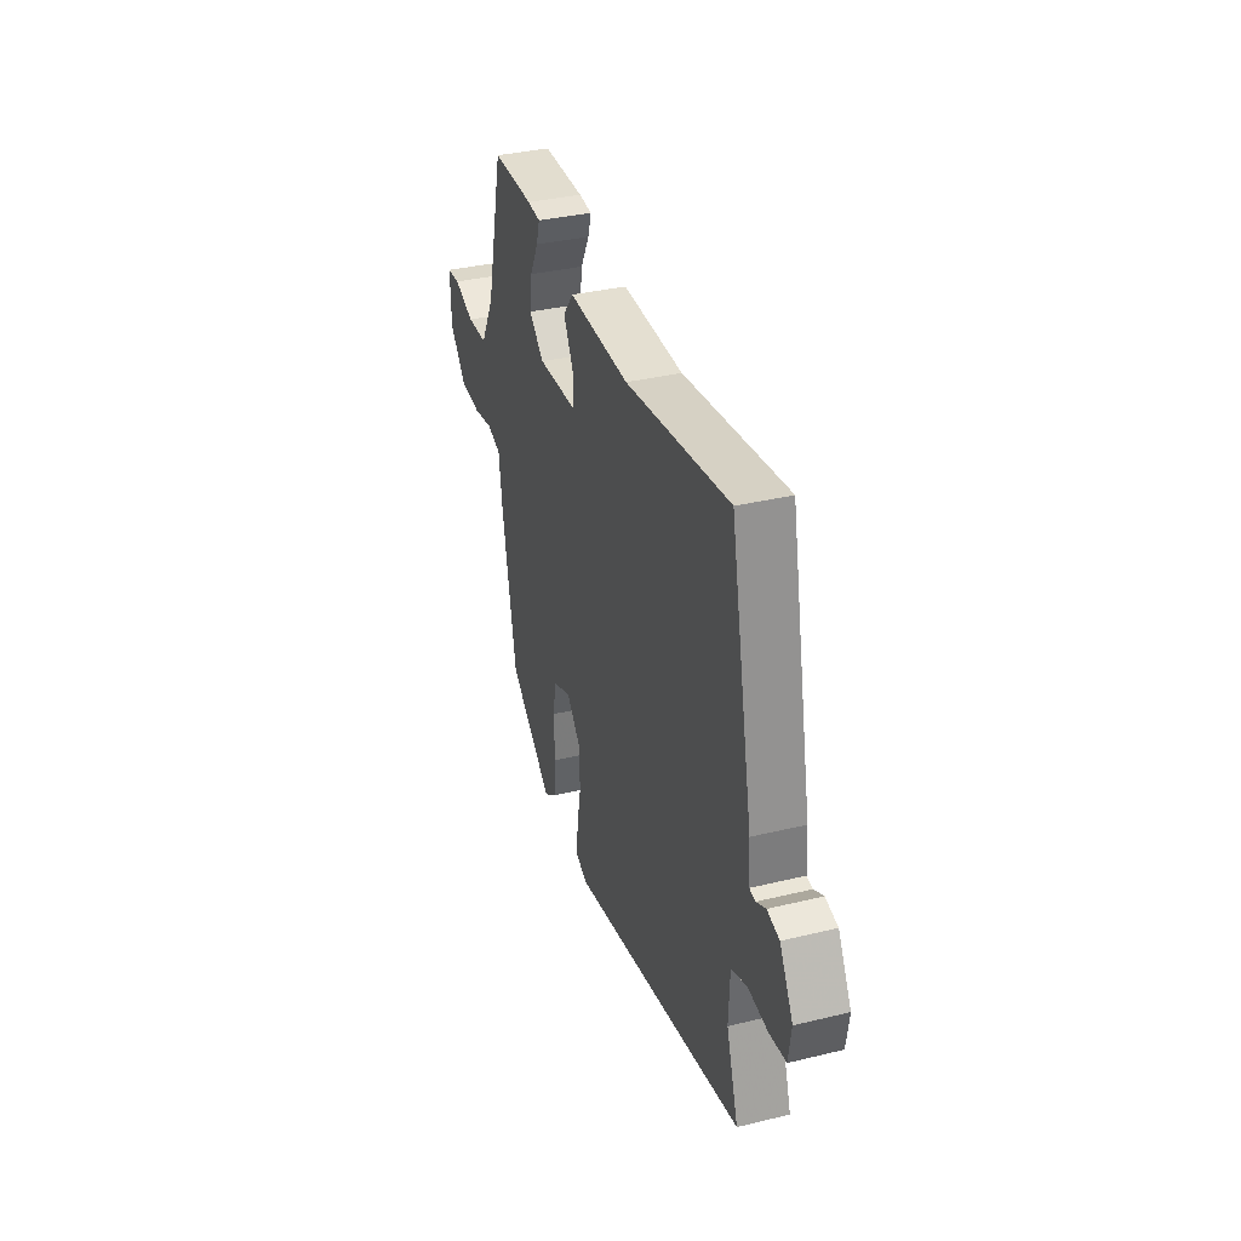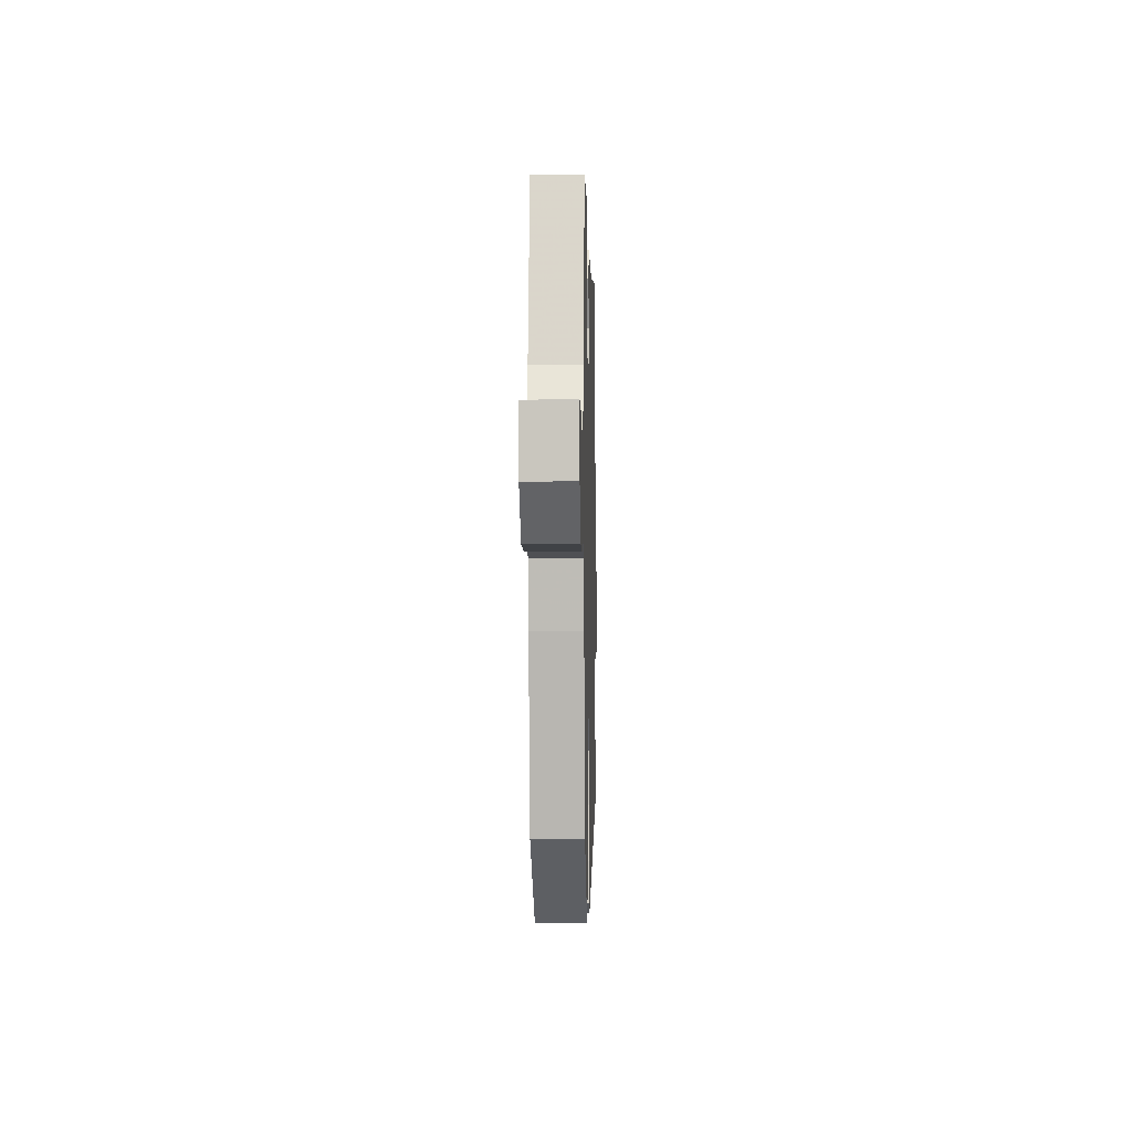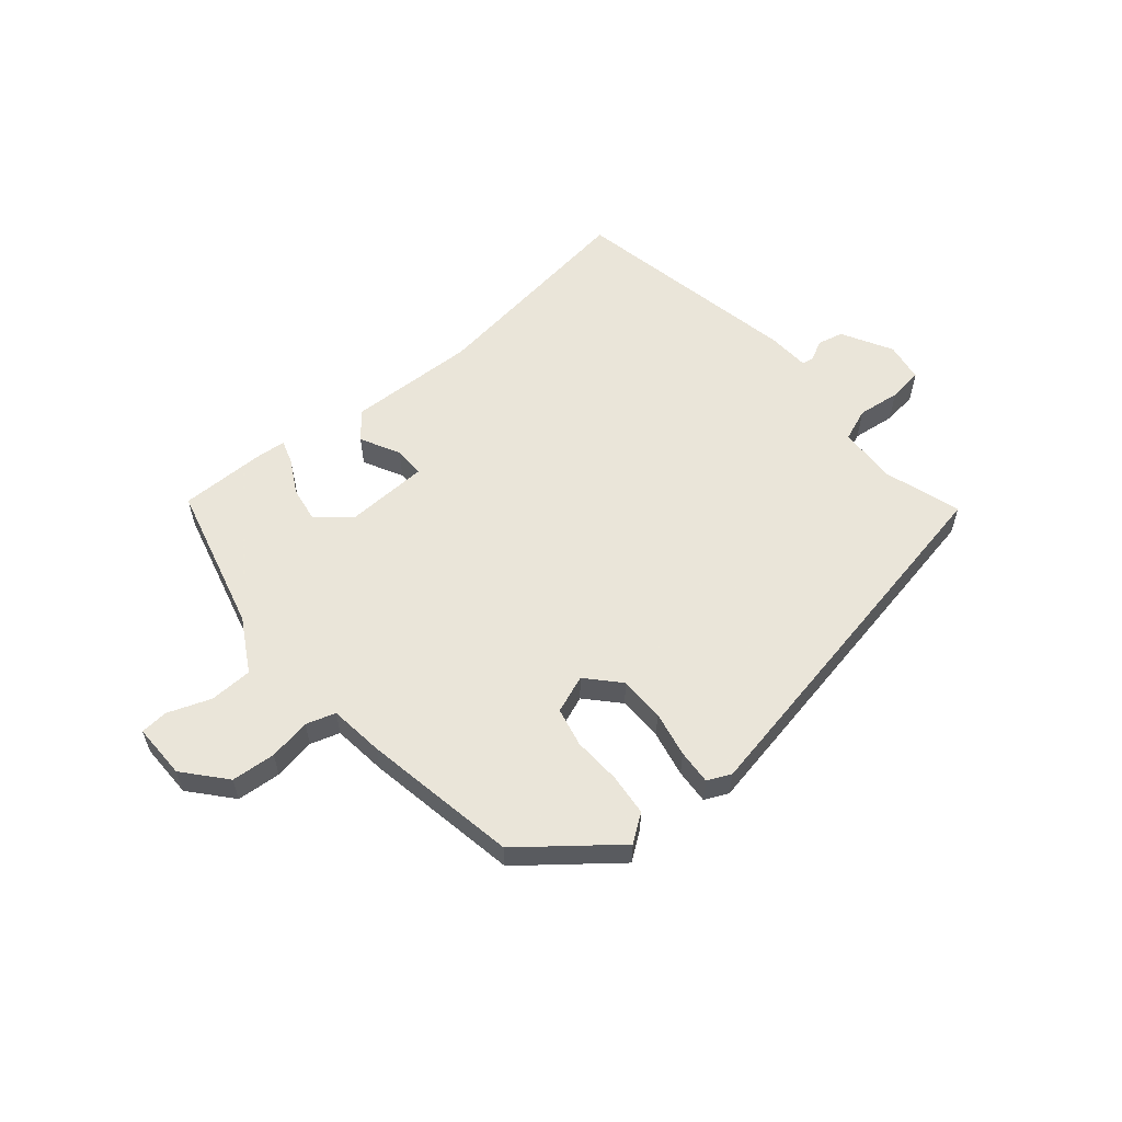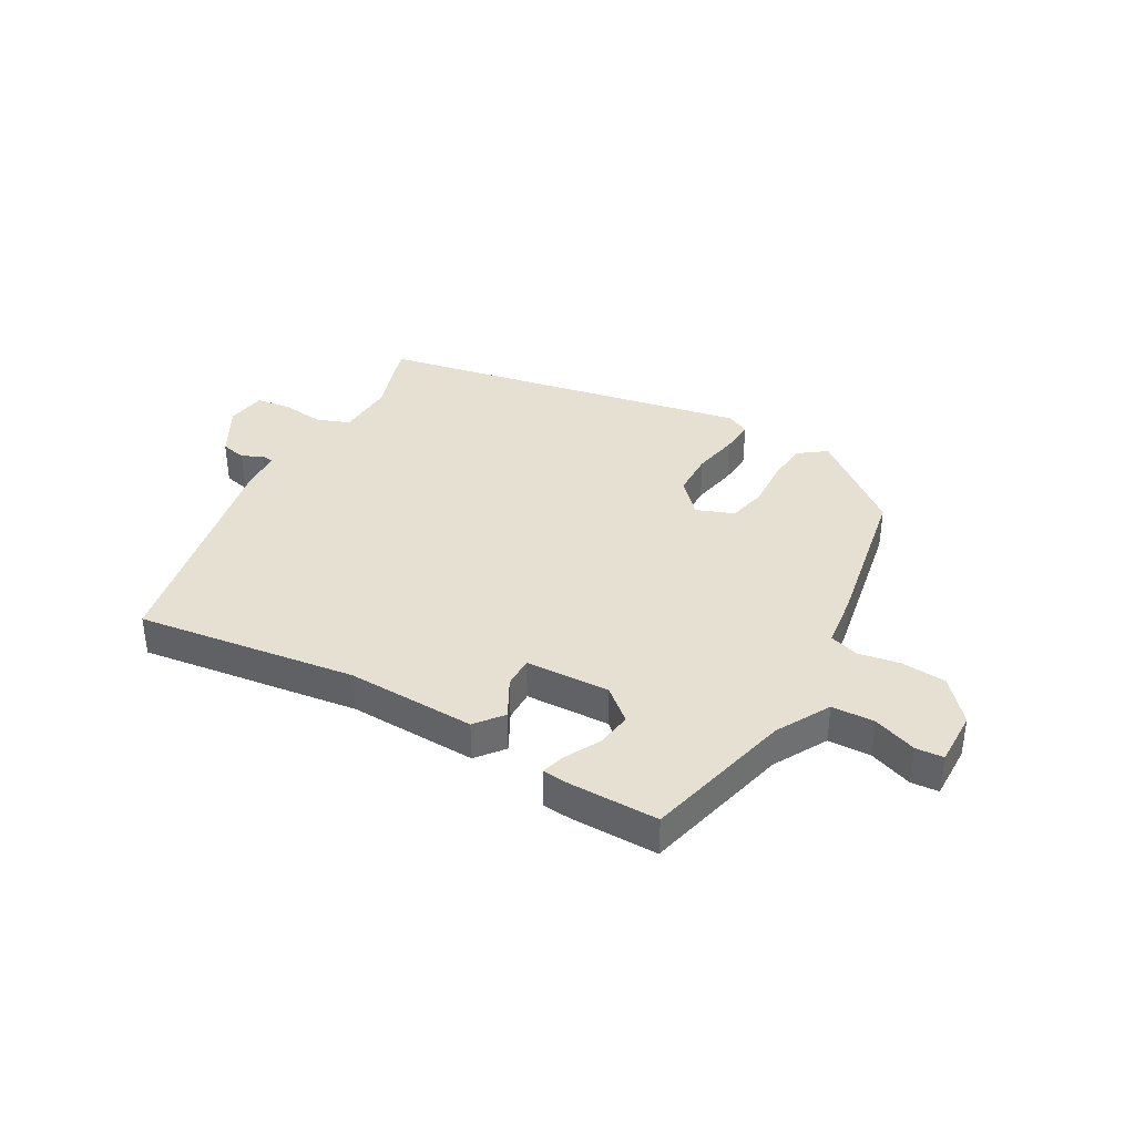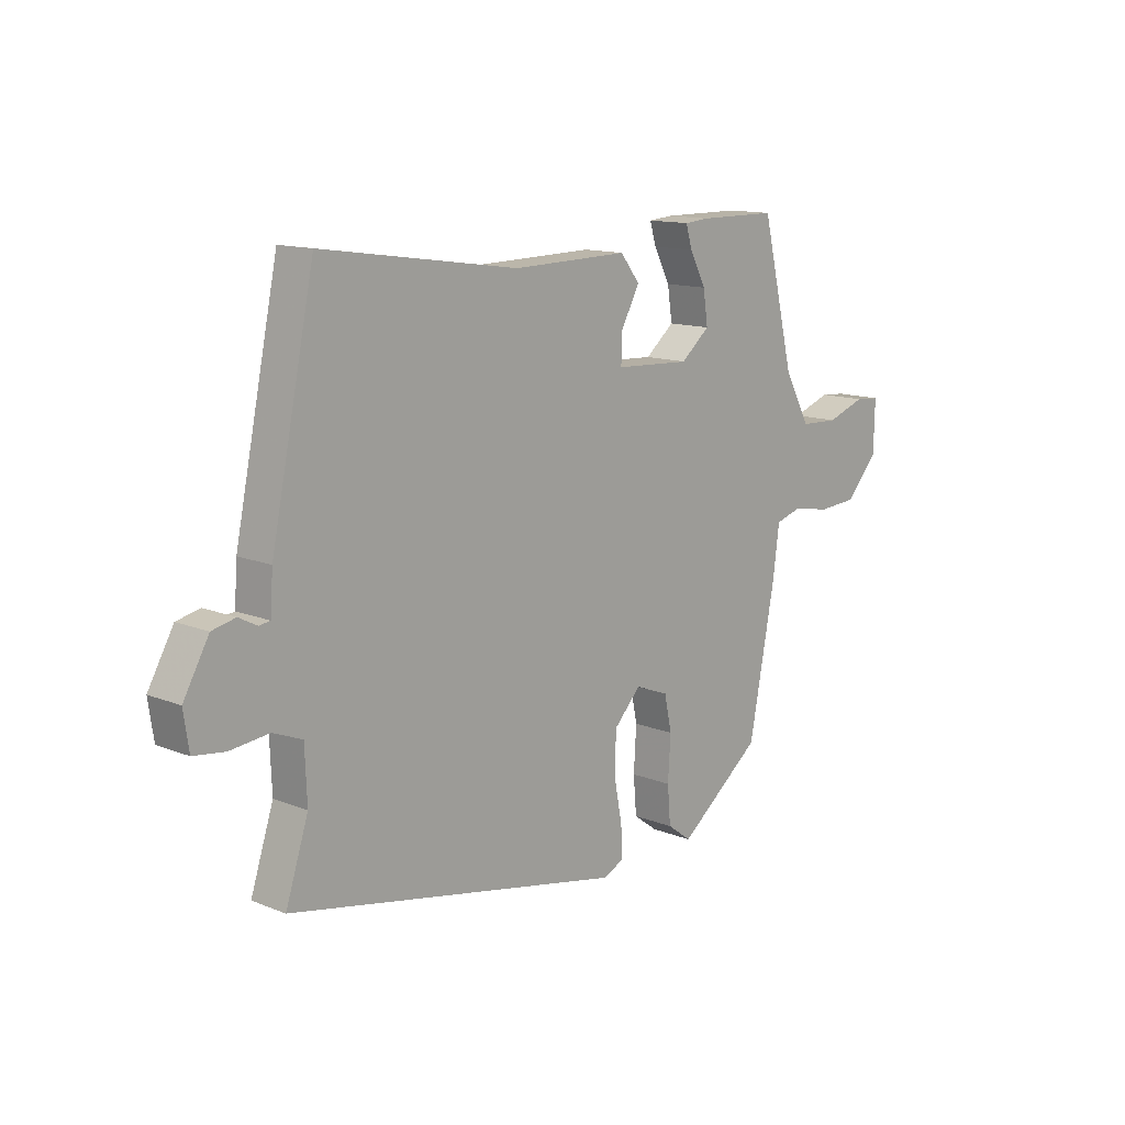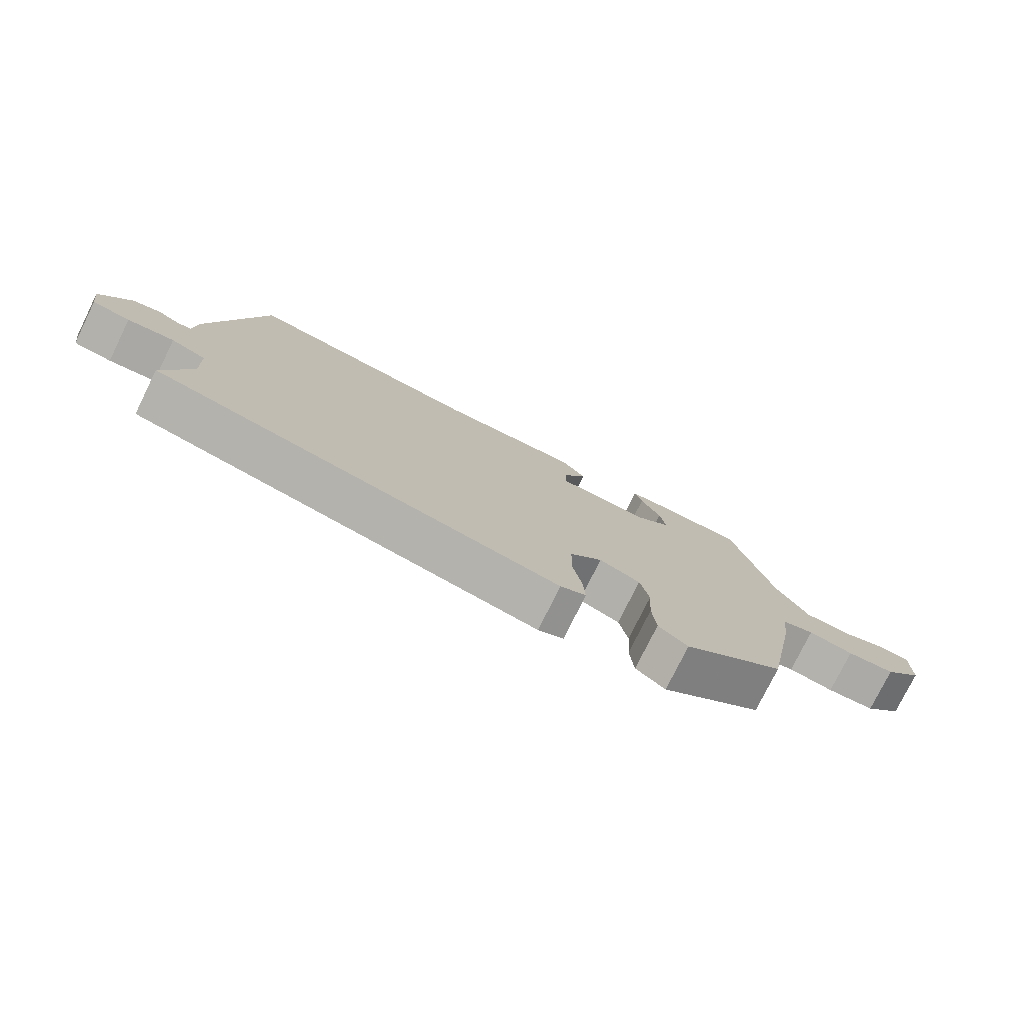
<metadata>
{"format":"obj","ext":"obj","renderer":"f3d","projection":"perspective","resolution":1024,"background":"white","views":[{"elev":35.4,"azim":-107.8,"up":"+Z"},{"elev":-2.5,"azim":91.5,"up":"+Z"},{"elev":57.7,"azim":140.6,"up":"+Y"},{"elev":37.7,"azim":29.9,"up":"+Y"},{"elev":13.2,"azim":-47.7,"up":"+Z"},{"elev":-77.4,"azim":-26.3,"up":"+Z"}]}
</metadata>
<code>
v -0.467 0.07 0.517
v -0.095 0.07 0.463
v 0.124 0.07 0.468
v 0.161 0.07 0.421
v 0.125 0.07 0.355
v 0.124 0.07 0.302
v 0.267 0.07 0.295
v 0.322 0.07 0.341
v 0.313 0.07 0.402
v 0.282 0.07 0.461
v 0.27 0.07 0.501
v 0.317 0.07 0.505
v 0.467 0.07 0.504
v 0.529 0.07 0.251
v 0.579 0.07 0.16
v 0.652 0.07 0.157
v 0.725 0.07 0.183
v 0.772 0.07 0.179
v 0.77 0.07 0.085
v 0.709 0.07 0.016
v 0.634 0.07 0.011
v 0.563 0.07 0.024
v 0.513 0.07 0.009
v 0.501 0.07 -0.083
v 0.451 0.07 -0.346
v 0.293 0.07 -0.469
v 0.247 0.07 -0.435
v 0.241 0.07 -0.364
v 0.246 0.07 -0.282
v 0.232 0.07 -0.216
v 0.168 0.07 -0.191
v 0.117 0.07 -0.245
v 0.115 0.07 -0.322
v 0.13 0.07 -0.4
v 0.133 0.07 -0.459
v 0.093 0.07 -0.477
v -0.543 0.07 -0.348
v -0.5 0.07 -0.216
v -0.504 0.07 -0.118
v -0.559 0.07 -0.096
v -0.632 0.07 -0.104
v -0.691 0.07 -0.096
v -0.701 0.07 -0.028
v -0.653 0.07 0.057
v -0.609 0.07 0.067
v -0.575 0.07 0.049
v -0.554 0.07 0.052
v -0.549 0.07 0.124
v -0.467 0 0.517
v -0.095 0 0.463
v 0.124 0 0.468
v 0.161 0 0.421
v 0.125 0 0.355
v 0.124 0 0.302
v 0.267 0 0.295
v 0.322 0 0.341
v 0.313 0 0.402
v 0.282 0 0.461
v 0.27 0 0.501
v 0.317 0 0.505
v 0.467 0 0.504
v 0.529 0 0.251
v 0.579 0 0.16
v 0.652 0 0.157
v 0.725 0 0.183
v 0.772 0 0.179
v 0.77 0 0.085
v 0.709 0 0.016
v 0.634 0 0.011
v 0.563 0 0.024
v 0.513 0 0.009
v 0.501 0 -0.083
v 0.451 0 -0.346
v 0.293 0 -0.469
v 0.247 0 -0.435
v 0.241 0 -0.364
v 0.246 0 -0.282
v 0.232 0 -0.216
v 0.168 0 -0.191
v 0.117 0 -0.245
v 0.115 0 -0.322
v 0.13 0 -0.4
v 0.133 0 -0.459
v 0.093 0 -0.477
v -0.543 0 -0.348
v -0.5 0 -0.216
v -0.504 0 -0.118
v -0.559 0 -0.096
v -0.632 0 -0.104
v -0.691 0 -0.096
v -0.701 0 -0.028
v -0.653 0 0.057
v -0.609 0 0.067
v -0.575 0 0.049
v -0.554 0 0.052
v -0.549 0 0.124
f 47 48 1 2
f 43 44 45 46
f 43 46 47
f 40 41 42 43
f 39 40 43 47
f 35 36 37 38
f 33 34 35 38
f 32 33 38 39
f 31 32 39 47
f 26 27 28 29
f 26 29 30
f 23 24 25 26
f 23 26 30
f 19 20 21 22
f 17 18 19 22
f 16 17 22 23
f 15 16 23 30
f 11 12 13 14
f 9 10 11 14
f 8 9 14 15
f 7 8 15 30
f 2 3 4 5
f 2 5 6
f 31 47 2 6
f 6 7 30 31
f 50 49 96 95
f 94 93 92 91
f 95 94 91
f 91 90 89 88
f 95 91 88 87
f 86 85 84 83
f 86 83 82 81
f 87 86 81 80
f 95 87 80 79
f 77 76 75 74
f 78 77 74
f 74 73 72 71
f 78 74 71
f 70 69 68 67
f 70 67 66 65
f 71 70 65 64
f 78 71 64 63
f 62 61 60 59
f 62 59 58 57
f 63 62 57 56
f 78 63 56 55
f 53 52 51 50
f 54 53 50
f 54 50 95 79
f 79 78 55 54
f 1 49 50 2
f 2 50 51 3
f 3 51 52 4
f 4 52 53 5
f 5 53 54 6
f 6 54 55 7
f 7 55 56 8
f 8 56 57 9
f 9 57 58 10
f 10 58 59 11
f 11 59 60 12
f 12 60 61 13
f 13 61 62 14
f 14 62 63 15
f 15 63 64 16
f 16 64 65 17
f 17 65 66 18
f 18 66 67 19
f 19 67 68 20
f 20 68 69 21
f 21 69 70 22
f 22 70 71 23
f 23 71 72 24
f 24 72 73 25
f 25 73 74 26
f 26 74 75 27
f 27 75 76 28
f 28 76 77 29
f 29 77 78 30
f 30 78 79 31
f 31 79 80 32
f 32 80 81 33
f 33 81 82 34
f 34 82 83 35
f 35 83 84 36
f 36 84 85 37
f 37 85 86 38
f 38 86 87 39
f 39 87 88 40
f 40 88 89 41
f 41 89 90 42
f 42 90 91 43
f 43 91 92 44
f 44 92 93 45
f 45 93 94 46
f 46 94 95 47
f 47 95 96 48
f 48 96 49 1

</code>
